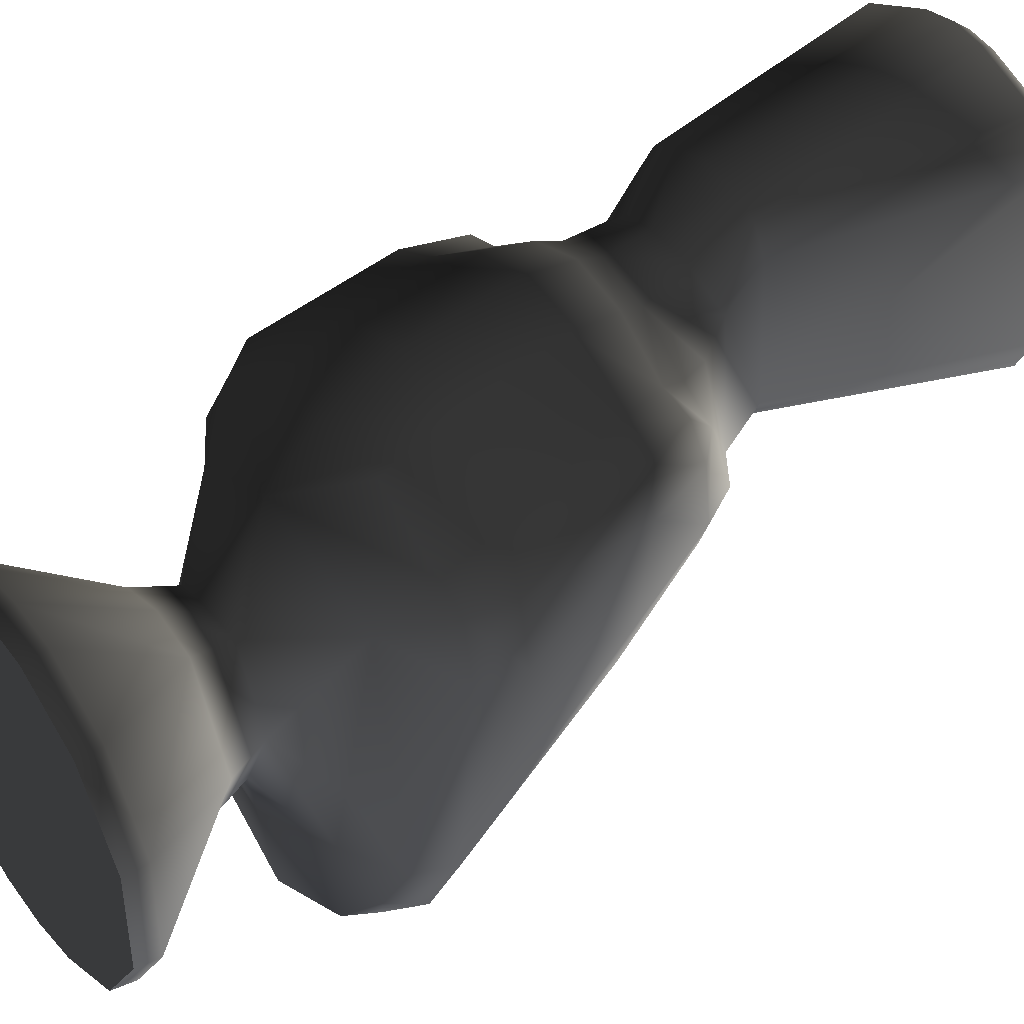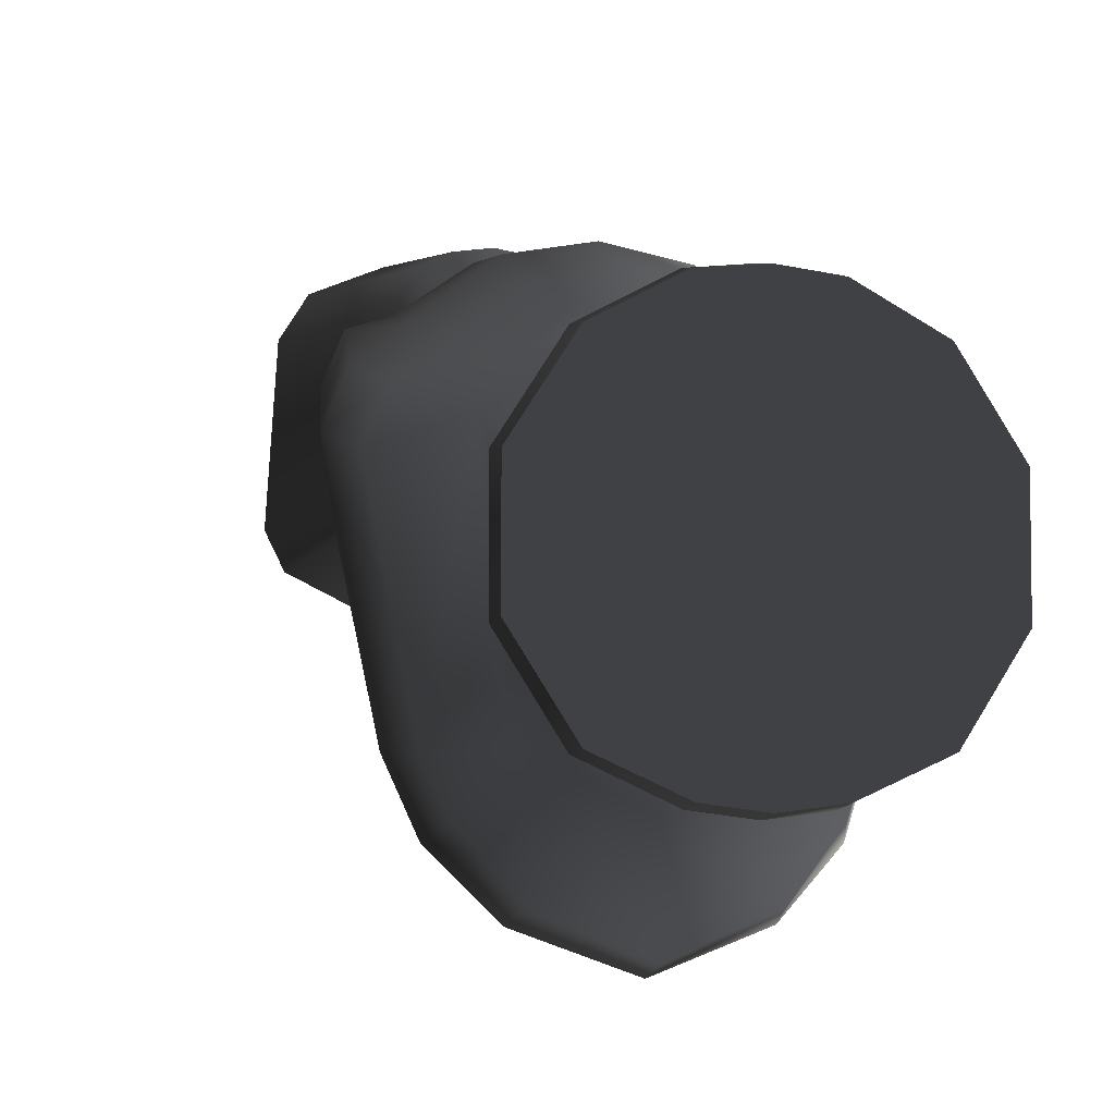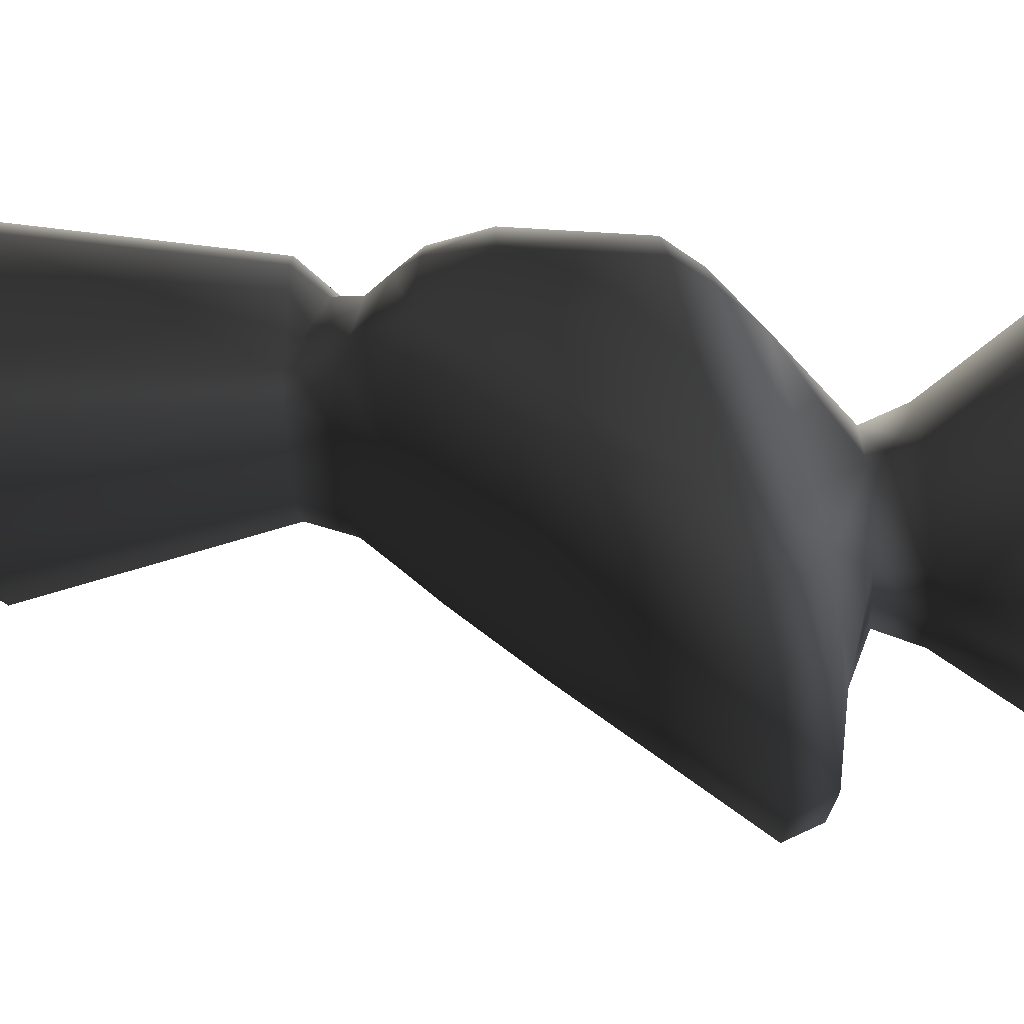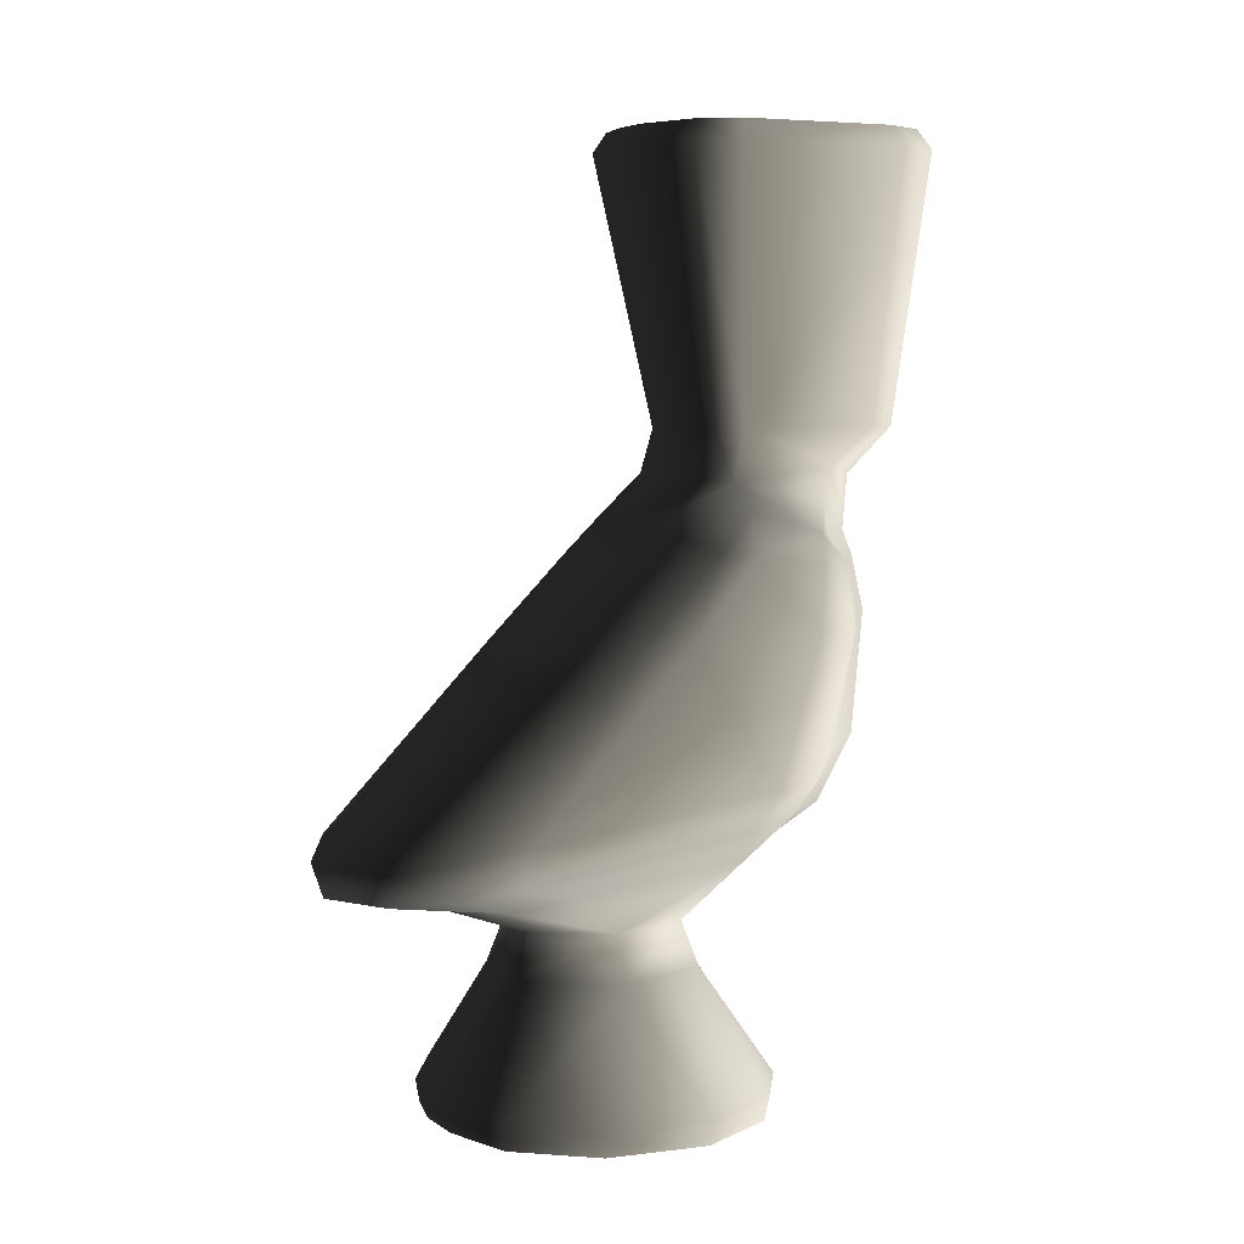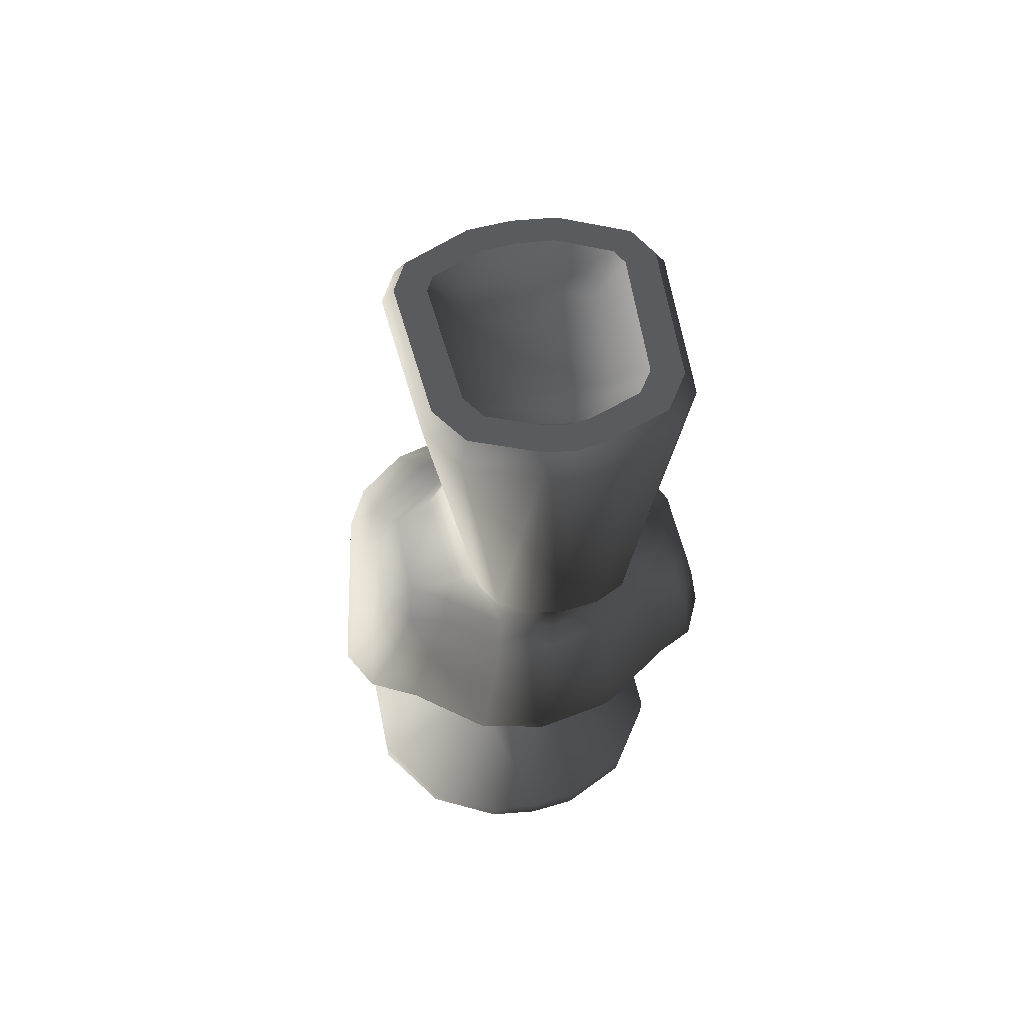
<metadata>
{"format":"obj","ext":"obj","renderer":"f3d","projection":"perspective","resolution":1024,"background":"white","views":[{"elev":42.0,"azim":-125.7,"up":"+Y"},{"elev":-5.3,"azim":163.6,"up":"+Y"},{"elev":-41.9,"azim":93.5,"up":"+Y"},{"elev":5.7,"azim":69.2,"up":"+Z"},{"elev":52.7,"azim":168.8,"up":"+Z"}]}
</metadata>
<code>
v 0.4619 -0.1834 0.06316
v 0.4584 0.09314 5.187e-07
v 0.4584 -0.1778 5.187e-07
v 0.4619 0.09817 0.06316
v 0.251 -0.0443 0.3609
v 0.3234 -0.3855 5.187e-07
v 0.3275 -0.3923 0.06316
v 0.135 -0.4692 3.89e-07
v 0.1344 -0.4804 0.06316
v 0.1255 -0.2888 0.3609
v 0.3272 0.3063 0.06316
v 0.323 0.2997 5.187e-07
v 0.1354 0.3982 3.89e-07
v 0.1347 0.4096 0.06316
v 0.1255 0.2018 0.3609
v 0.1974 -0.04467 0.4791
v 0.09872 -0.2505 0.4791
v 0.2877 -0.3606 0.5752
v -5.852e-07 -0.4883 0.5479
v 0.2438 -0.6486 0.601
v -8.975e-07 -0.7489 0.5844
v 0.3751 -0.4985 0.6297
v 0.4286 -0.3766 0.6618
v 0.2974 -0.1971 0.6008
v 0.4757 -0.3707 0.7662
v 0.4092 -0.5351 0.728
v 0.261 -0.6852 0.697
v 0.2347 -0.2412 1.187
v 0.4194 -0.06796 1.217
v -9.352e-07 -0.7804 0.6781
v 0.3233 0.2417 0.6696
v 0.5117 0.1874 0.7806
v 0.567 0.2259 0.8783
v 0.4555 0.04729 1.227
v 0.4006 0.1419 1.443
v 0.4379 0.2224 1.434
v 0.3761 0.2287 1.541
v 0.188 0.04511 1.503
v 0.283 0.2284 1.604
v 0.3761 0.4244 1.48
v 0.2525 0.482 1.557
v 0.2058 0.5322 1.645
v 0.1404 0.5914 1.476
v 0.2378 0.2731 1.734
v 0.2807 0.4857 1.477
v 0.2099 -0.04176 1.407
v 0.2975 0.5111 1.41
v 0.3889 0.4887 1.41
v 0.339 0.5199 1.268
v 0.4394 0.4854 1.251
v 9.721e-09 0.008112 1.497
v 1.233e-07 0.1029 1.625
v 0.1816 0.1595 1.616
v -9.067e-08 -0.07566 1.405
v -3.345e-07 -0.2791 1.191
v 0.1695 0.6374 1.268
v 0.1487 0.6151 1.41
v 7.6e-07 0.6342 1.475
v 7.865e-07 0.6563 1.409
v 0.1003 0.6233 1.618
v 0.1696 0.7126 1.74
v 0.0924 0.7526 1.74
v 0.08784 0.844 2.432
v 0.2695 0.7689 2.432
v 0.2093 0.6398 1.74
v 0.342 0.654 2.432
v 0.3715 0.1996 2.432
v 7.792e-07 0.6502 1.603
v 9.185e-07 0.7665 1.74
v 0.3227 0.1014 2.432
v 0.1923 0.2087 1.734
v 0.1297 0.007459 2.432
v 0.08482 0.1554 1.734
v 1.75e-07 0.146 1.734
v 0.3149 0.6308 2.484
v 0.3414 0.2183 2.484
v 0.1188 0.04107 2.484
v -5.879e-09 -0.004906 2.432
v 3.575e-08 0.02983 2.484
v 0.2975 0.128 2.484
v -0.0924 0.7526 1.74
v -0.1003 0.6233 1.618
v -0.1696 0.7126 1.74
v -0.08784 0.844 2.432
v -0.2695 0.7689 2.432
v -0.2058 0.5322 1.645
v -0.1404 0.5914 1.476
v -0.2525 0.482 1.557
v -0.283 0.2284 1.604
v -0.3761 0.4244 1.48
v -0.3761 0.2287 1.541
v -0.188 0.04511 1.503
v -0.2378 0.2731 1.734
v -0.2807 0.4857 1.477
v -0.4006 0.1419 1.443
v -0.438 0.2224 1.434
v -0.4555 0.04729 1.227
v -0.4194 -0.06796 1.217
v -0.2099 -0.04176 1.407
v -0.2975 0.5111 1.41
v -0.3889 0.4887 1.41
v -0.339 0.5199 1.268
v -0.4394 0.4854 1.251
v 9.721e-09 0.008112 1.497
v 1.233e-07 0.1029 1.625
v -0.1816 0.1595 1.616
v -9.067e-08 -0.07566 1.405
v -0.2347 -0.2412 1.187
v -0.4092 -0.5351 0.728
v -0.261 -0.6852 0.697
v -3.345e-07 -0.2791 1.191
v -0.3751 -0.4985 0.6297
v -0.4757 -0.3707 0.7662
v -0.4286 -0.3766 0.6618
v -0.2877 -0.3606 0.5752
v -0.2974 -0.1971 0.6008
v -0.2438 -0.6486 0.601
v -5.852e-07 -0.4883 0.5479
v -8.975e-07 -0.7489 0.5844
v -0.09872 -0.2505 0.4791
v -9.352e-07 -0.7804 0.6781
v -0.3233 0.2417 0.6696
v -0.1974 -0.04467 0.4791
v -0.5117 0.1874 0.7806
v -0.567 0.2259 0.8783
v -0.4878 0.3702 1.248
v -0.4507 0.3136 0.8
v -0.3727 0.3651 0.8003
v 4.823e-07 0.4025 0.626
v -0.1863 0.5043 0.7817
v -0.09872 0.1635 0.4791
v -0.3894 0.4478 0.9509
v -0.1947 0.5953 0.9543
v -0.5073 0.3573 0.8965
v 6.389e-07 0.5332 0.763
v 0.1863 0.5043 0.7817
v 0.3727 0.3651 0.8003
v 0.4507 0.3136 0.8
v 0.09872 0.1635 0.4791
v 0.3894 0.4478 0.9509
v 0.1947 0.5953 0.9543
v 0.5073 0.3573 0.8965
v 7.579e-07 0.6324 0.9577
v 8.117e-07 0.6773 1.269
v 0.4878 0.3702 1.248
v 0.4419 0.3975 1.414
v -0.1695 0.6374 1.268
v -0.1487 0.6151 1.41
v -0.4419 0.3975 1.414
v 0.1551 0.5655 2.414
v 8.039e-07 0.6708 2.413
v 0.1142 0.6708 2.437
v 6.31e-07 0.5265 2.367
v 3.748e-07 0.3128 2.367
v 0.1709 0.2737 2.414
v 2.272e-07 0.1895 2.413
v 0.1502 0.1895 2.437
v 0.09621 0.1215 2.484
v 1.365e-07 0.1139 2.484
v 0.1923 0.6708 2.484
v 0.05635 0.7261 2.484
v 0.2342 0.6046 2.484
v 0.236 0.1895 2.484
v 0.258 0.2347 2.484
v 8.808e-07 0.735 2.484
v -0.1551 0.5655 2.414
v -0.1142 0.6708 2.437
v -0.1709 0.2737 2.414
v -0.1502 0.1895 2.437
v -0.09621 0.1215 2.484
v -0.1923 0.6708 2.484
v -0.05635 0.7261 2.484
v -0.2342 0.6046 2.484
v -0.236 0.1895 2.484
v -0.258 0.2347 2.484
v 0.07853 0.8059 2.484
v 0.2477 0.7371 2.484
v 1.028e-06 0.8579 2.432
v 9.806e-07 0.8182 2.484
v -0.07853 0.8059 2.484
v -0.2477 0.7371 2.484
v -0.342 0.654 2.432
v -0.2093 0.6398 1.74
v -0.3715 0.1996 2.432
v -0.3227 0.1014 2.432
v -0.1923 0.2087 1.734
v -0.1297 0.007459 2.432
v -0.08482 0.1554 1.734
v 1.75e-07 0.146 1.734
v -0.3149 0.6308 2.484
v -0.3414 0.2183 2.484
v -0.1188 0.04107 2.484
v -5.879e-09 -0.004906 2.432
v 3.575e-08 0.02983 2.484
v -0.2975 0.128 2.484
v 0.2342 0.6046 2.484
v 0.3414 0.2183 2.484
v 0.258 0.2347 2.484
v 0.3149 0.6308 2.484
v 0.1923 0.6708 2.484
v 0.2477 0.7371 2.484
v 0.05635 0.7261 2.484
v 0.07853 0.8059 2.484
v 8.808e-07 0.735 2.484
v 9.806e-07 0.8182 2.484
v 0.2975 0.128 2.484
v 0.236 0.1895 2.484
v 0.1188 0.04107 2.484
v 0.09621 0.1215 2.484
v 1.365e-07 0.1139 2.484
v 3.575e-08 0.02983 2.484
v -0.07853 0.8059 2.484
v -0.05635 0.7261 2.484
v -0.2477 0.7371 2.484
v -0.1923 0.6708 2.484
v -0.3149 0.6308 2.484
v -0.2342 0.6046 2.484
v -0.3414 0.2183 2.484
v -0.258 0.2347 2.484
v -0.2975 0.128 2.484
v -0.236 0.1895 2.484
v -0.1188 0.04107 2.484
v -0.09621 0.1215 2.484
v 1.365e-07 0.1139 2.484
v 3.575e-08 0.02983 2.484
v 0.4584 0.09314 5.187e-07
v 0.3234 -0.3855 5.187e-07
v 0.4584 -0.1778 5.187e-07
v -5.826e-07 -0.4861 3.89e-07
v 0.135 -0.4692 3.89e-07
v 0.1354 0.3982 3.89e-07
v 4.955e-07 0.4134 3.89e-07
v 0.323 0.2997 5.187e-07
v -0.1354 0.3982 3.89e-07
v -0.4584 0.09314 3.89e-07
v -0.3234 -0.3855 3.89e-07
v -0.135 -0.4692 3.89e-07
v -0.4584 -0.1778 3.89e-07
v -0.323 0.2997 3.89e-07
v 2.807e-07 0.2342 0.3609
v 1.96e-07 0.1635 0.4791
v 5.092e-07 0.4249 0.06316
v 4.955e-07 0.4134 3.89e-07
v -0.1255 0.2018 0.3609
v -0.251 -0.0443 0.3609
v -0.1255 -0.2888 0.3609
v -3.666e-07 -0.3059 0.3609
v -3.002e-07 -0.2505 0.4791
v -0.3275 -0.3923 0.06316
v -0.1344 -0.4804 0.06316
v -0.135 -0.4692 3.89e-07
v -0.3234 -0.3855 3.89e-07
v -0.4619 -0.1834 0.06316
v -0.4619 0.09817 0.06316
v -0.4584 0.09314 3.89e-07
v -0.4584 -0.1778 3.89e-07
v -0.3272 0.3063 0.06316
v -0.323 0.2997 3.89e-07
v -0.1354 0.3982 3.89e-07
v -0.1347 0.4096 0.06316
v -5.961e-07 -0.4974 0.06316
v -5.826e-07 -0.4861 3.89e-07
v -3.002e-07 -0.2505 0.4791
v -3.666e-07 -0.3059 0.3609
v -5.961e-07 -0.4974 0.06316
v -5.826e-07 -0.4861 3.89e-07
g P_DF_BirdStatue_01_910_10
f 1 3 2
f 2 4 1
f 4 5 1
f 6 3 1
f 1 7 6
f 7 1 5
f 8 6 7
f 7 9 8
f 7 10 9
f 5 10 7
f 11 4 2
f 2 12 11
f 11 12 13
f 13 14 11
f 14 15 11
f 15 5 4
f 4 11 15
f 10 5 16
f 16 17 10
f 18 17 16
f 19 17 18
f 19 18 20
f 20 21 19
f 18 22 20
f 23 22 18
f 18 24 23
f 16 24 18
f 22 23 25
f 25 26 22
f 22 26 27
f 27 20 22
f 28 27 26
f 26 29 28
f 29 26 25
f 20 27 30
f 30 21 20
f 24 16 31
f 23 24 31
f 31 32 23
f 25 23 32
f 32 33 25
f 34 25 33
f 25 34 29
f 35 29 34
f 34 36 35
f 37 35 36
f 35 37 38
f 37 39 38
f 39 37 40
f 40 37 36
f 40 41 39
f 39 41 42
f 42 41 43
f 42 44 39
f 41 40 45
f 41 45 43
f 38 46 35
f 47 45 40
f 43 45 47
f 40 48 47
f 49 47 48
f 48 50 49
f 46 38 51
f 52 51 38
f 38 53 52
f 38 39 53
f 51 54 46
f 28 46 54
f 54 55 28
f 47 49 56
f 56 57 47
f 47 57 43
f 58 43 57
f 57 59 58
f 60 43 58
f 42 43 60
f 42 60 61
f 62 61 60
f 61 62 63
f 63 64 61
f 61 65 42
f 65 61 64
f 42 65 44
f 44 65 66
f 64 66 65
f 66 67 44
f 62 60 68
f 58 68 60
f 68 69 62
f 44 67 70
f 70 71 44
f 71 70 72
f 72 73 71
f 71 39 44
f 71 73 53
f 53 39 71
f 73 52 53
f 52 73 74
f 74 73 72
f 67 66 75
f 75 76 67
f 70 67 76
f 77 72 70
f 78 72 77
f 72 78 74
f 77 79 78
f 70 80 77
f 76 80 70
f 81 69 68
f 68 82 81
f 81 82 83
f 84 81 83
f 83 85 84
f 83 82 86
f 86 82 87
f 86 87 88
f 86 88 89
f 89 88 90
f 90 91 89
f 91 92 89
f 89 93 86
f 88 94 90
f 87 94 88
f 92 91 95
f 91 96 95
f 96 91 90
f 95 96 97
f 97 98 95
f 95 99 92
f 99 95 98
f 90 94 100
f 100 94 87
f 100 101 90
f 101 100 102
f 102 103 101
f 104 92 99
f 92 104 105
f 105 106 92
f 99 107 104
f 107 99 108
f 98 108 99
f 108 98 109
f 109 110 108
f 108 111 107
f 111 108 110
f 110 109 112
f 112 109 113
f 113 109 98
f 113 114 112
f 115 112 114
f 114 116 115
f 115 117 112
f 112 117 110
f 117 115 118
f 118 119 117
f 118 115 120
f 117 119 121
f 121 110 117
f 110 121 111
f 122 116 114
f 116 122 123
f 115 116 123
f 123 120 115
f 114 124 122
f 124 114 113
f 113 125 124
f 125 113 97
f 97 126 125
f 98 97 113
f 127 124 125
f 122 124 127
f 128 122 127
f 129 122 128
f 128 130 129
f 122 129 131
f 123 122 131
f 130 128 132
f 132 133 130
f 128 127 134
f 134 132 128
f 125 134 127
f 134 125 126
f 135 130 133
f 129 130 135
f 129 135 136
f 129 136 137
f 137 31 129
f 137 138 31
f 31 139 129
f 140 137 136
f 136 141 140
f 141 136 135
f 137 140 142
f 142 138 137
f 135 143 141
f 133 143 135
f 56 141 143
f 143 144 56
f 57 56 144
f 144 59 57
f 50 142 140
f 140 49 50
f 141 56 49
f 49 140 141
f 138 142 33
f 33 32 138
f 31 138 32
f 145 33 142
f 142 50 145
f 33 145 34
f 146 145 50
f 50 48 146
f 145 146 36
f 36 34 145
f 36 146 40
f 146 48 40
f 147 144 143
f 143 133 147
f 148 59 144
f 144 147 148
f 58 59 148
f 148 87 58
f 100 148 147
f 87 148 100
f 147 102 100
f 102 147 133
f 58 87 82
f 82 68 58
f 133 132 102
f 103 102 132
f 132 134 103
f 126 103 134
f 103 126 149
f 149 101 103
f 96 149 126
f 90 149 96
f 149 90 101
f 126 97 96
f 150 152 151
f 151 153 150
f 150 153 154
f 154 155 150
f 155 154 156
f 156 157 155
f 158 157 156
f 156 159 158
f 160 152 150
f 160 161 152
f 151 152 161
f 150 162 160
f 162 150 155
f 155 157 163
f 158 163 157
f 163 164 155
f 155 164 162
f 161 165 151
f 166 153 151
f 154 153 166
f 151 167 166
f 156 154 168
f 166 168 154
f 168 169 156
f 170 159 156
f 156 169 170
f 166 167 171
f 171 167 172
f 171 173 166
f 168 166 173
f 174 169 168
f 170 169 174
f 168 175 174
f 173 175 168
f 151 165 172
f 172 167 151
f 64 63 176
f 176 177 64
f 66 64 177
f 177 75 66
f 176 63 178
f 178 63 62
f 62 69 178
f 178 179 176
f 178 69 81
f 81 84 178
f 178 84 180
f 180 179 178
f 180 84 85
f 85 181 180
f 181 85 182
f 183 182 85
f 182 183 93
f 93 184 182
f 86 93 183
f 86 183 83
f 85 83 183
f 185 184 93
f 93 186 185
f 187 185 186
f 186 188 187
f 186 93 89
f 186 106 188
f 106 186 89
f 92 106 89
f 188 106 105
f 105 189 188
f 187 188 189
f 190 182 184
f 184 191 190
f 191 184 185
f 185 187 192
f 192 187 193
f 189 193 187
f 193 194 192
f 192 195 185
f 185 195 191
f 182 190 181
f 196 198 197
f 197 199 196
f 200 196 199
f 199 201 200
f 202 200 201
f 201 203 202
f 204 202 203
f 203 205 204
f 206 197 198
f 198 207 206
f 208 206 207
f 207 209 208
f 208 209 210
f 210 211 208
f 204 205 212
f 212 213 204
f 213 212 214
f 214 215 213
f 215 214 216
f 216 217 215
f 217 216 218
f 218 219 217
f 219 218 220
f 220 221 219
f 221 220 222
f 222 223 221
f 224 223 222
f 222 225 224
f 46 28 29
f 29 35 46
f 27 28 55
f 55 30 27
f 226 228 227
f 226 227 229
f 227 230 229
f 226 229 231
f 229 232 231
f 226 231 233
f 234 232 229
f 234 229 235
f 229 236 235
f 229 237 236
f 236 238 235
f 234 235 239
f 16 139 31
f 139 16 5
f 5 15 139
f 139 15 240
f 240 241 139
f 139 241 129
f 242 240 15
f 15 14 242
f 243 242 14
f 14 13 243
f 131 129 241
f 131 241 240
f 240 244 131
f 244 240 242
f 131 244 245
f 245 123 131
f 123 245 246
f 246 120 123
f 120 246 247
f 247 248 120
f 120 248 118
f 249 246 245
f 249 250 246
f 251 250 249
f 249 252 251
f 252 249 253
f 245 253 249
f 254 253 245
f 254 245 244
f 253 254 255
f 255 256 253
f 253 256 252
f 255 254 257
f 257 258 255
f 259 258 257
f 257 260 259
f 260 257 244
f 244 257 254
f 261 250 251
f 251 262 261
f 242 260 244
f 243 259 260
f 260 242 243
f 246 250 261
f 261 247 246
f 17 19 263
f 17 263 264
f 264 10 17
f 10 264 265
f 265 9 10
f 8 9 265
f 265 266 8

</code>
